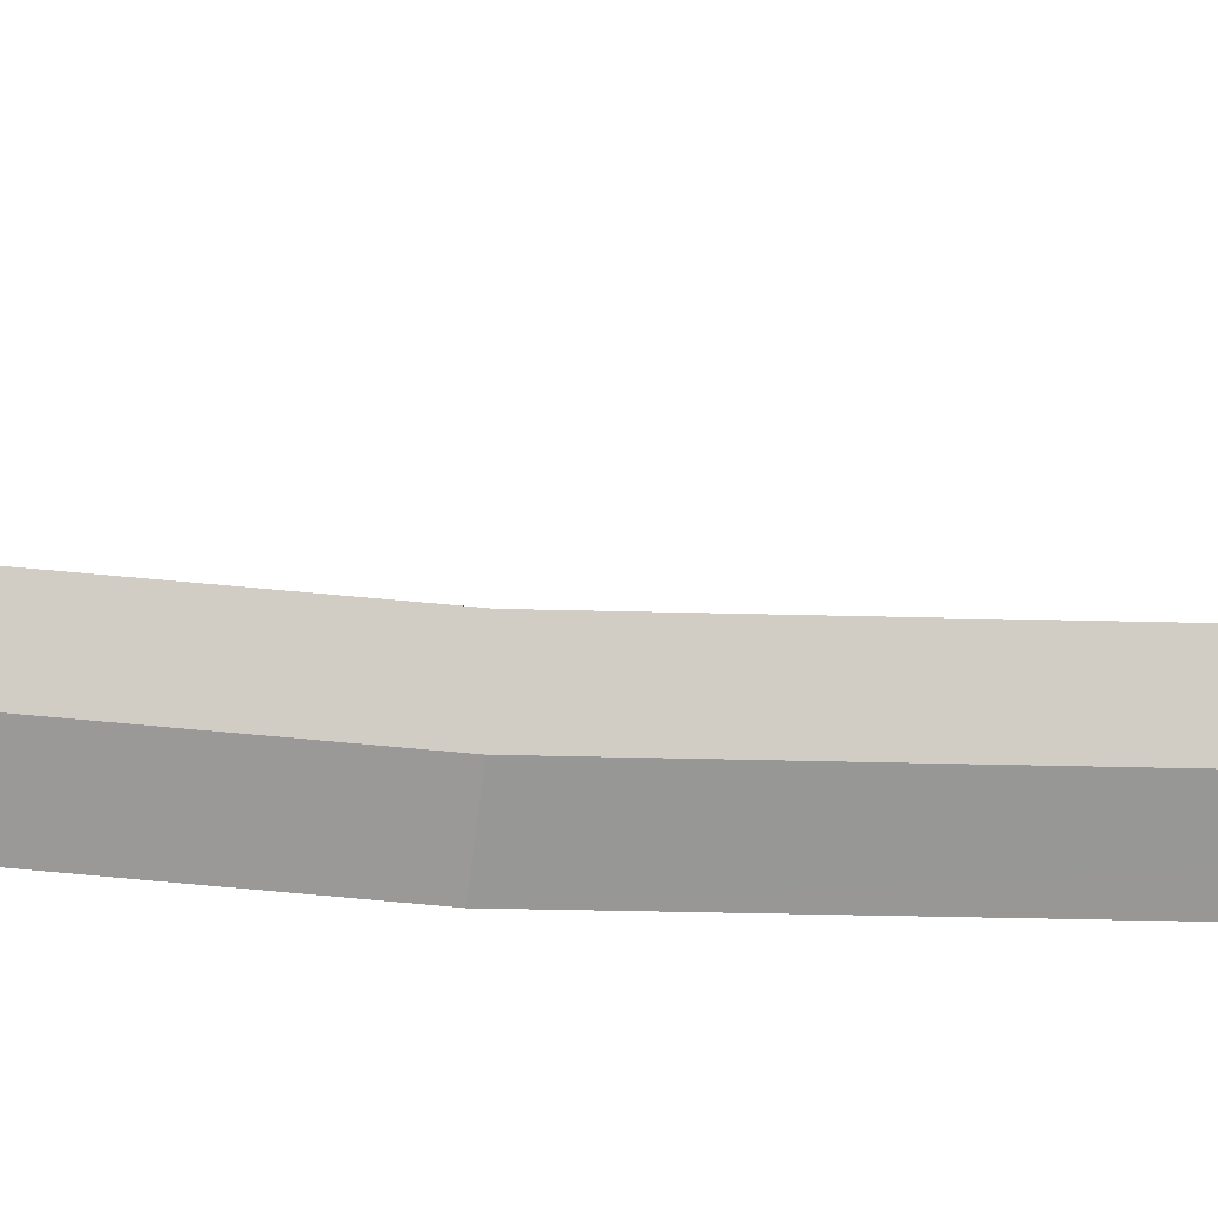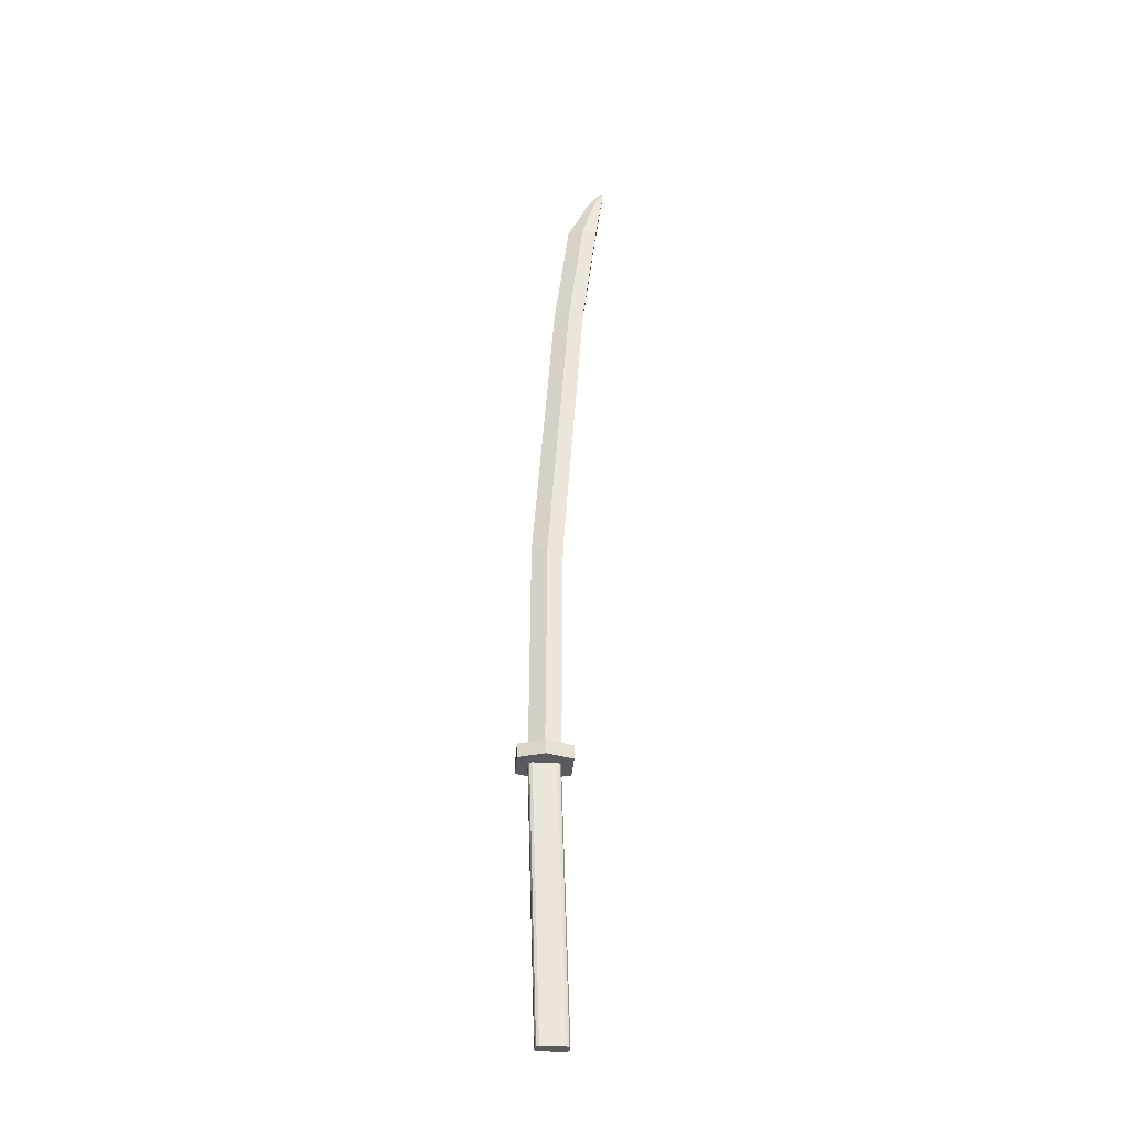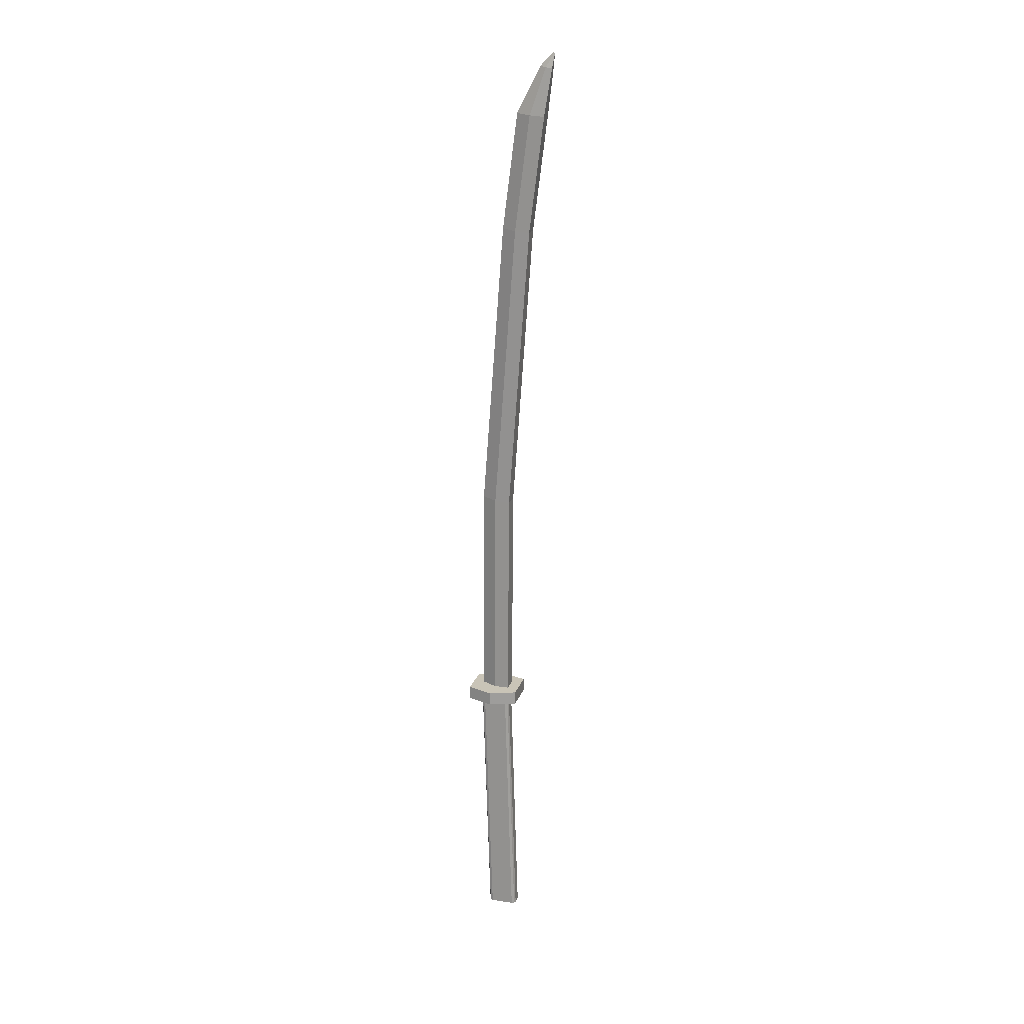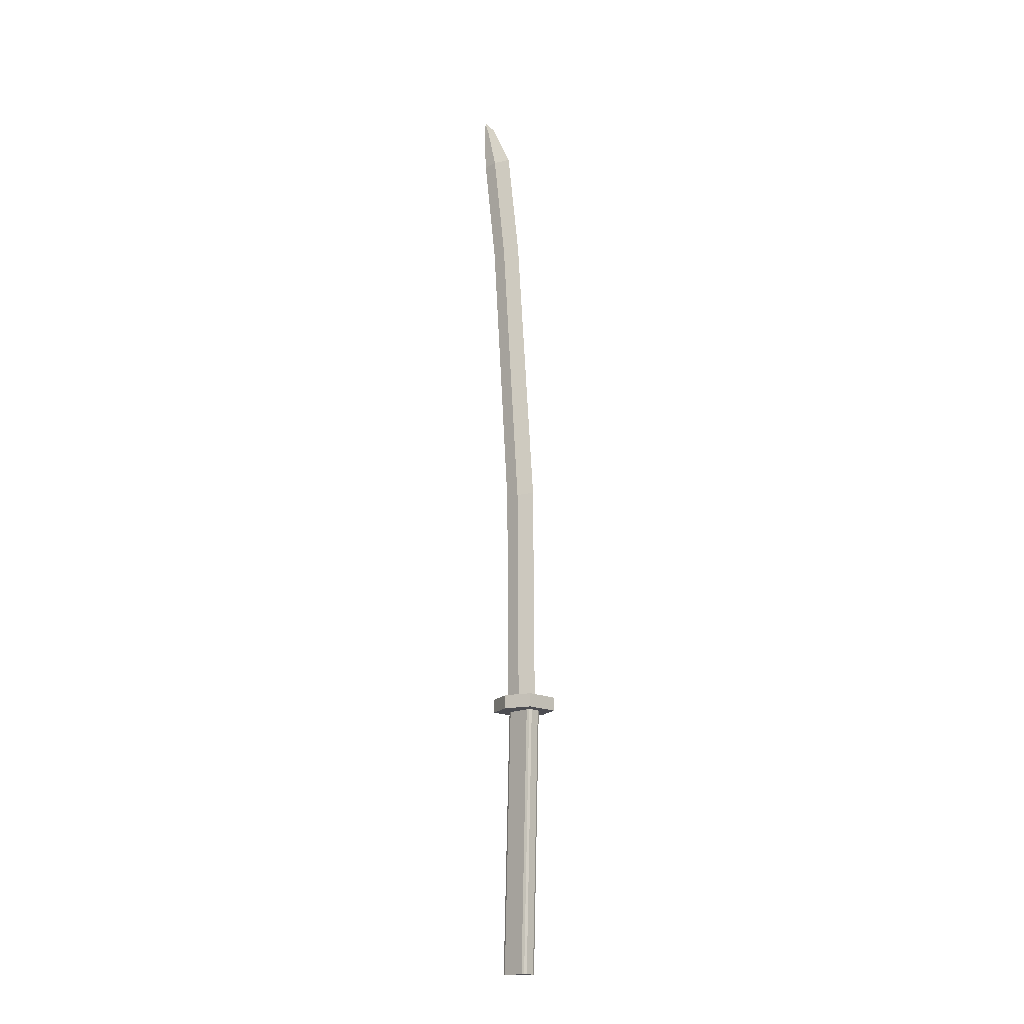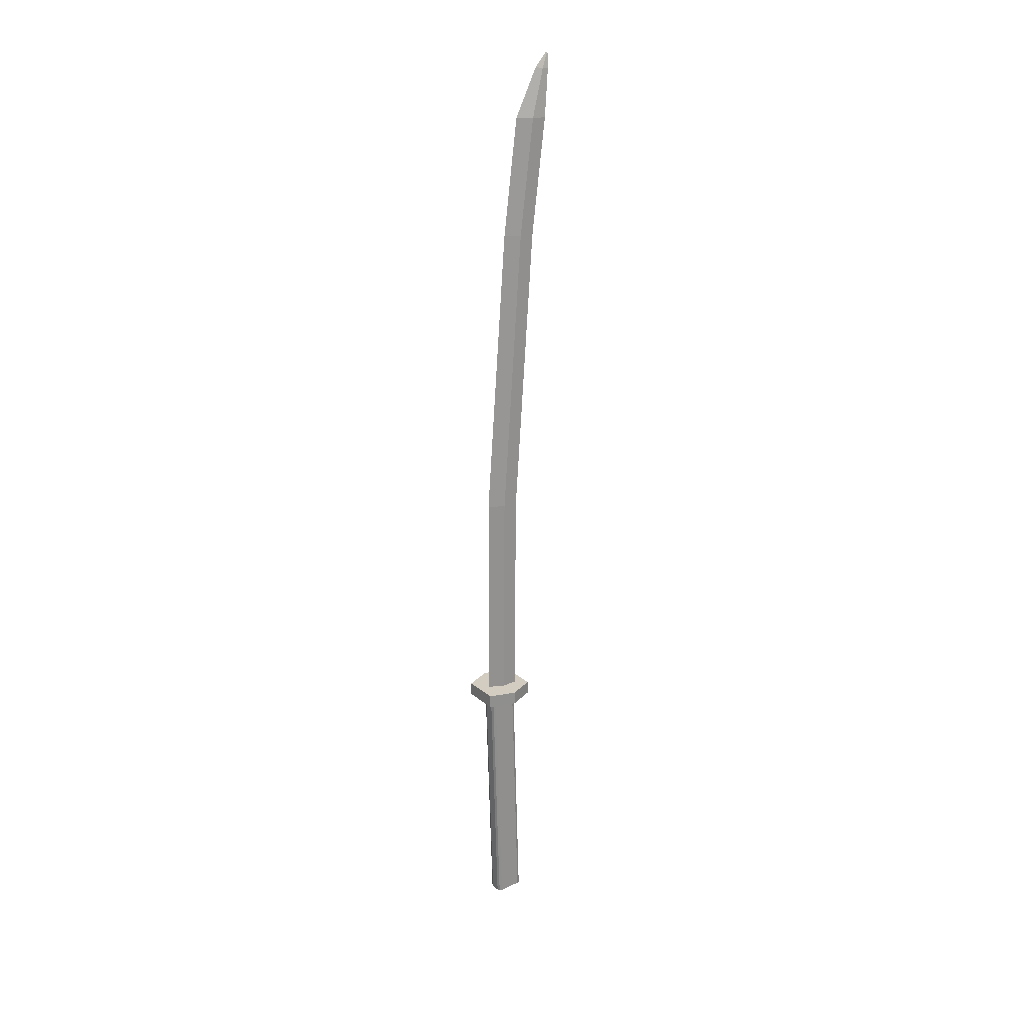
<metadata>
{"format":"obj","ext":"obj","renderer":"f3d","projection":"perspective","resolution":1024,"background":"white","views":[{"elev":-6.1,"azim":-97.7,"up":"+Z"},{"elev":-31.4,"azim":-93.9,"up":"+Y"},{"elev":19.9,"azim":-74.0,"up":"+Y"},{"elev":-16.4,"azim":134.4,"up":"+Y"},{"elev":24.5,"azim":-127.3,"up":"+Y"}]}
</metadata>
<code>
o Cube_Cube.004
v 0.02771 0.1071 -0.04464
v 0.01655 0.1071 -0.03193
v 0.007022 0.1071 -0.02762
v 3.7e-05 0.1071 -0.02762
v 3.7e-05 0.1071 -0.04464
v 0.007022 -0.304 0.03248
v 0.007022 0.1071 0.01998
v 3.7e-05 0.1071 0.01998
v 3.7e-05 -0.304 0.03248
v 3.7e-05 0.1283 -0.02762
v 0.02771 0.1283 -0.04464
v 3.7e-05 0.1283 -0.04464
v 0.02771 0.1071 0.03701
v 0.01655 0.1071 0.0243
v 0.01276 0.1071 0.01424
v 0.01276 0.1071 -0.02188
v 0.01655 0.1071 -0.03193
v 0.02771 0.1071 -0.04464
v 0.0433 0.1071 -0.003817
v 3.7e-05 0.1283 0.01998
v 0.01276 0.1283 0.01998
v 0.01276 0.4697 0.02202
v 3.7e-05 0.4697 0.02202
v 3.7e-05 0.1071 0.03701
v 3.7e-05 0.1071 0.01998
v 0.007022 0.1071 0.01998
v 0.01655 0.1071 0.0243
v 0.02771 0.1071 0.03701
v 0.01276 0.1283 0.01998
v 3.7e-05 0.1283 0.01998
v 3.7e-05 0.1283 0.03701
v 0.02771 0.1283 0.03701
v 3.7e-05 0.4697 0.02202
v 0.01276 0.4697 0.02202
v 0.01163 0.9252 0.05517
v 3.7e-05 0.9252 0.05517
v 0.01276 0.1283 -0.003817
v 3.7e-05 0.1283 -0.02762
v 3.7e-05 0.4727 -0.02549
v 0.01163 0.9267 0.032
v 3.7e-05 0.9282 0.00883
v 3.7e-05 1.109 0.03207
v 0.01163 1.108 0.05524
v 3.7e-05 0.9252 0.05517
v 0.01163 0.9252 0.05517
v 0.01163 1.106 0.07841
v 3.7e-05 1.106 0.07841
v 3.7e-05 1.106 0.07841
v 0.005053 1.179 0.0887
v 3.7e-05 1.179 0.0887
v 3.7e-05 1.179 0.0887
v 0.005053 1.179 0.0887
v 3.7e-05 1.2 0.09189
v 0.0433 0.1071 -0.003817
v 0.02771 0.1071 -0.04464
v 0.02771 0.1283 -0.04464
v 0.0433 0.1283 -0.003817
v 0.02771 0.1071 -0.04464
v 3.7e-05 0.1071 -0.04464
v 3.7e-05 0.1283 -0.04464
v 0.02771 0.1283 -0.04464
v 3.7e-05 0.1071 0.03701
v 0.02771 0.1071 0.03701
v 0.02771 0.1283 0.03701
v 3.7e-05 0.1283 0.03701
v 0.01276 0.1283 -0.003817
v 0.0433 0.1283 -0.003817
v 3.7e-05 -0.304 -0.01512
v 3.7e-05 0.1071 -0.02762
v 0.007022 0.1071 -0.02762
v 0.007022 -0.304 -0.01512
v 0.007022 0.1071 0.01998
v 0.01108 0.1071 0.0183
v 0.01655 0.1071 0.0243
v 0.01108 0.1071 0.0183
v 0.01276 0.1071 0.01424
v 0.01276 0.1071 -0.02188
v 0.01108 0.1071 -0.02594
v 0.01655 0.1071 -0.03193
v 0.01108 0.1071 -0.02594
v 0.007022 0.1071 -0.02762
v 0.01276 0.1071 -0.02188
v 0.01276 -0.304 -0.009379
v 0.01108 -0.304 -0.01344
v 0.01108 0.1071 -0.02594
v 0.01108 0.1071 -0.02594
v 0.01108 -0.304 -0.01344
v 0.007022 -0.304 -0.01512
v 0.007022 0.1071 -0.02762
v 0.007022 0.1071 0.01998
v 0.007022 -0.304 0.03248
v 0.01108 -0.304 0.0308
v 3.7e-05 -0.304 0.03248
v 3.7e-05 -0.304 -0.01512
v 0.007022 -0.304 -0.01512
v 0.01108 -0.304 -0.01344
v 0.01276 -0.304 -0.009379
v 0.01276 -0.304 0.02674
v 0.01108 -0.304 0.0308
v 0.007022 -0.304 0.03248
v 0.02771 0.1071 0.03701
v 0.0433 0.1071 -0.003817
v 0.0433 0.1283 -0.003817
v 0.02771 0.1283 0.03701
v 0.01276 0.4697 0.02202
v 0.01276 0.4712 -0.001734
v 0.01163 0.9267 0.032
v 0.01163 0.9252 0.05517
v 0.01163 0.9252 0.05517
v 0.01163 0.9267 0.032
v 0.01163 1.108 0.05524
v 0.01163 1.106 0.07841
v 0.01276 0.1283 0.01998
v 0.01276 0.1283 -0.003817
v 0.01276 0.4712 -0.001734
v 0.01276 0.4697 0.02202
v -0.006948 0.1071 -0.02762
v -0.01647 0.1071 -0.03193
v -0.02764 0.1071 -0.04464
v -0.006948 -0.304 0.03248
v -0.006948 0.1071 0.01998
v -0.02764 0.1283 -0.04464
v -0.01269 0.1071 0.01424
v -0.01647 0.1071 0.0243
v -0.02764 0.1071 0.03701
v -0.04323 0.1071 -0.003817
v -0.02764 0.1071 -0.04464
v -0.01647 0.1071 -0.03193
v -0.01269 0.1071 -0.02188
v -0.01269 0.4697 0.02202
v -0.01269 0.1283 0.01998
v -0.006948 0.1071 0.01998
v 3.7e-05 0.1071 0.01998
v 3.7e-05 0.1071 0.03701
v -0.01269 0.1283 0.01998
v -0.02764 0.1283 0.03701
v -0.01156 0.9252 0.05517
v -0.01269 0.4697 0.02202
v -0.01269 0.1283 -0.003817
v -0.01269 0.4712 -0.001734
v 3.7e-05 0.4727 -0.02549
v 3.7e-05 0.1283 -0.02762
v -0.01156 0.9267 0.032
v -0.01156 1.108 0.05524
v 3.7e-05 1.109 0.03207
v 3.7e-05 0.9282 0.00883
v -0.01156 1.106 0.07841
v -0.01156 0.9252 0.05517
v -0.004979 1.179 0.0887
v -0.01156 1.106 0.07841
v -0.004979 1.179 0.0887
v -0.04323 0.1071 -0.003817
v -0.04323 0.1283 -0.003817
v -0.02764 0.1283 -0.04464
v -0.02764 0.1071 -0.04464
v -0.02764 0.1071 -0.04464
v -0.02764 0.1283 -0.04464
v -0.02764 0.1283 0.03701
v -0.02764 0.1071 0.03701
v -0.01269 0.1283 -0.003817
v -0.04323 0.1283 -0.003817
v -0.006948 -0.304 -0.01512
v -0.006948 0.1071 -0.02762
v -0.006948 0.1071 0.01998
v -0.01647 0.1071 0.0243
v -0.01101 0.1071 0.0183
v -0.01101 0.1071 0.0183
v -0.01647 0.1071 0.0243
v -0.01269 0.1071 0.01424
v -0.01269 0.1071 -0.02188
v -0.01647 0.1071 -0.03193
v -0.01101 0.1071 -0.02594
v -0.01101 0.1071 -0.02594
v -0.01647 0.1071 -0.03193
v -0.006948 0.1071 -0.02762
v -0.01269 0.1071 -0.02188
v -0.01101 0.1071 -0.02594
v -0.01101 -0.304 -0.01344
v -0.01269 -0.304 -0.009379
v -0.01101 0.1071 -0.02594
v -0.006948 0.1071 -0.02762
v -0.006948 -0.304 -0.01512
v -0.01101 -0.304 -0.01344
v -0.006948 0.1071 0.01998
v -0.01101 0.1071 0.0183
v -0.01101 -0.304 0.0308
v -0.006948 -0.304 0.03248
v -0.006948 -0.304 -0.01512
v 3.7e-05 -0.304 -0.01512
v 3.7e-05 -0.304 0.03248
v -0.006948 -0.304 0.03248
v -0.01101 -0.304 0.0308
v -0.01269 -0.304 0.02674
v -0.01269 -0.304 -0.009379
v -0.01101 -0.304 -0.01344
v -0.02764 0.1071 0.03701
v -0.02764 0.1283 0.03701
v -0.04323 0.1283 -0.003817
v -0.04323 0.1071 -0.003817
v -0.01269 0.4697 0.02202
v -0.01156 0.9252 0.05517
v -0.01156 0.9267 0.032
v -0.01269 0.4712 -0.001734
v -0.01156 0.9252 0.05517
v -0.01156 1.106 0.07841
v -0.01156 1.108 0.05524
v -0.01156 0.9267 0.032
v -0.01269 0.1283 0.01998
v -0.01269 0.4697 0.02202
v -0.01269 0.4712 -0.001734
v -0.01269 0.1283 -0.003817
v 0.01276 -0.304 -0.009379
v 0.01276 0.1071 -0.02188
v 0.01276 0.1071 0.01424
v 0.01276 -0.304 0.02674
v 0.01276 0.4712 -0.001734
v 0.01276 0.4712 -0.001734
v 3.7e-05 0.4727 -0.02549
v 3.7e-05 0.9282 0.00883
v 0.01163 0.9267 0.032
v 0.01163 1.108 0.05524
v 3.7e-05 1.109 0.03207
v 3.7e-05 1.182 0.06895
v 0.005053 1.18 0.07883
v 0.005053 1.18 0.07883
v 3.7e-05 1.182 0.06895
v 3.7e-05 1.203 0.08883
v 3.7e-05 1.201 0.09036
v 0.01163 1.106 0.07841
v 0.01108 0.1071 0.0183
v 0.01108 0.1071 0.0183
v 0.01108 -0.304 0.0308
v 0.01276 -0.304 0.02674
v 0.01276 0.1071 0.01424
v 0.005053 1.179 0.0887
v 0.005053 1.18 0.07883
v 3.7e-05 1.201 0.09036
v 3.7e-05 1.2 0.09189
v 0.01163 1.106 0.07841
v 0.01163 1.108 0.05524
v 0.005053 1.18 0.07883
v 0.005053 1.179 0.0887
v -0.01269 -0.304 -0.009379
v -0.01269 -0.304 0.02674
v -0.01269 0.1071 0.01424
v -0.01269 0.1071 -0.02188
v -0.02764 0.1071 0.03701
v -0.01647 0.1071 0.0243
v -0.01269 0.4712 -0.001734
v -0.01156 0.9267 0.032
v 3.7e-05 0.9282 0.00883
v 3.7e-05 0.4727 -0.02549
v -0.01156 1.108 0.05524
v -0.004979 1.18 0.07883
v 3.7e-05 1.182 0.06895
v 3.7e-05 1.109 0.03207
v -0.004979 1.18 0.07883
v 3.7e-05 1.201 0.09036
v 3.7e-05 1.203 0.08883
v 3.7e-05 1.182 0.06895
v -0.01101 0.1071 0.0183
v -0.01269 0.1071 0.01424
v -0.01269 -0.304 0.02674
v -0.01101 -0.304 0.0308
v -0.004979 1.179 0.0887
v 3.7e-05 1.2 0.09189
v 3.7e-05 1.201 0.09036
v -0.004979 1.18 0.07883
v -0.01156 1.106 0.07841
v -0.004979 1.179 0.0887
v -0.004979 1.18 0.07883
v -0.01156 1.108 0.05524
g Cube_Cube.004_Cube_Cube.004_Blade
f 20 21 22
f 20 22 23
f 33 34 35
f 33 35 36
f 37 38 39
f 40 41 42
f 40 42 43
f 44 45 46
f 44 46 47
f 48 49 50
f 51 52 53
f 105 106 107
f 105 107 108
f 109 110 111
f 109 111 112
f 113 114 115
f 113 115 116
f 20 23 130
f 20 130 131
f 33 36 137
f 33 137 138
f 139 140 141
f 139 141 142
f 143 144 145
f 143 145 146
f 44 47 147
f 44 147 148
f 48 50 149
f 48 149 150
f 51 53 151
f 200 201 202
f 200 202 203
f 204 205 206
f 204 206 207
f 208 209 210
f 208 210 211
f 37 39 216
f 217 218 219
f 217 219 220
f 221 222 223
f 221 223 224
f 225 226 227
f 225 227 228
f 48 229 49
f 235 236 237
f 235 237 238
f 239 240 241
f 239 241 242
f 249 250 251
f 249 251 252
f 253 254 255
f 253 255 256
f 257 258 259
f 257 259 260
f 265 266 267
f 265 267 268
f 269 270 271
f 269 271 272
g Cube_Cube.004_Cube_Cube.004_Handle
f 1 2 3
f 3 4 5
f 3 5 1
f 6 7 8
f 6 8 9
f 10 11 12
f 13 14 15
f 15 16 17
f 17 18 19
f 19 13 15
f 15 17 19
f 24 25 26
f 26 27 28
f 26 28 24
f 29 30 31
f 29 31 32
f 54 55 56
f 54 56 57
f 58 59 60
f 58 60 61
f 62 63 64
f 62 64 65
f 66 29 32
f 66 32 67
f 68 69 70
f 68 70 71
f 72 73 74
f 75 76 14
f 77 78 79
f 80 81 17
f 82 83 84
f 82 84 85
f 86 87 88
f 86 88 89
f 90 91 92
f 93 94 95
f 95 96 97
f 97 98 99
f 99 100 93
f 93 95 97
f 97 99 93
f 10 66 67
f 10 67 11
f 101 102 103
f 101 103 104
f 117 118 119
f 119 5 4
f 119 4 117
f 120 9 8
f 120 8 121
f 10 12 122
f 123 124 125
f 125 126 127
f 127 128 129
f 129 123 125
f 125 127 129
f 132 133 134
f 135 136 31
f 135 31 30
f 152 153 154
f 152 154 155
f 156 157 60
f 156 60 59
f 62 65 158
f 62 158 159
f 160 161 136
f 160 136 135
f 68 162 163
f 68 163 69
f 164 165 166
f 167 168 169
f 170 171 172
f 173 174 175
f 176 177 178
f 176 178 179
f 180 181 182
f 180 182 183
f 184 185 186
f 184 186 187
f 188 189 190
f 190 191 192
f 192 193 194
f 194 195 188
f 188 190 192
f 192 194 188
f 10 122 161
f 10 161 160
f 196 197 198
f 196 198 199
f 212 213 214
f 212 214 215
f 90 92 230
f 231 232 233
f 231 233 234
f 243 244 245
f 243 245 246
f 134 247 248
f 134 248 132
f 261 262 263
f 261 263 264

</code>
